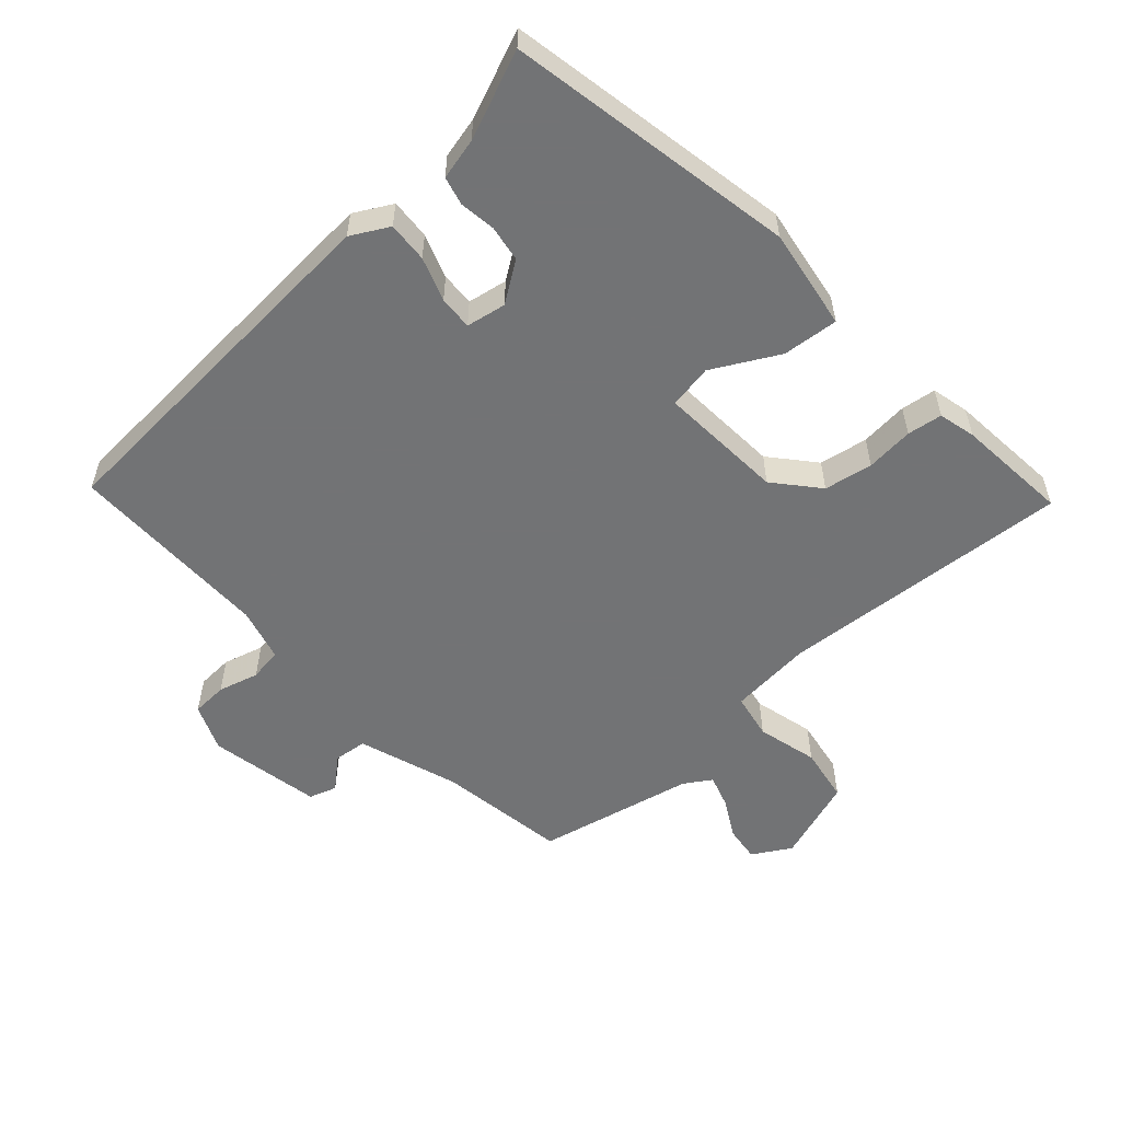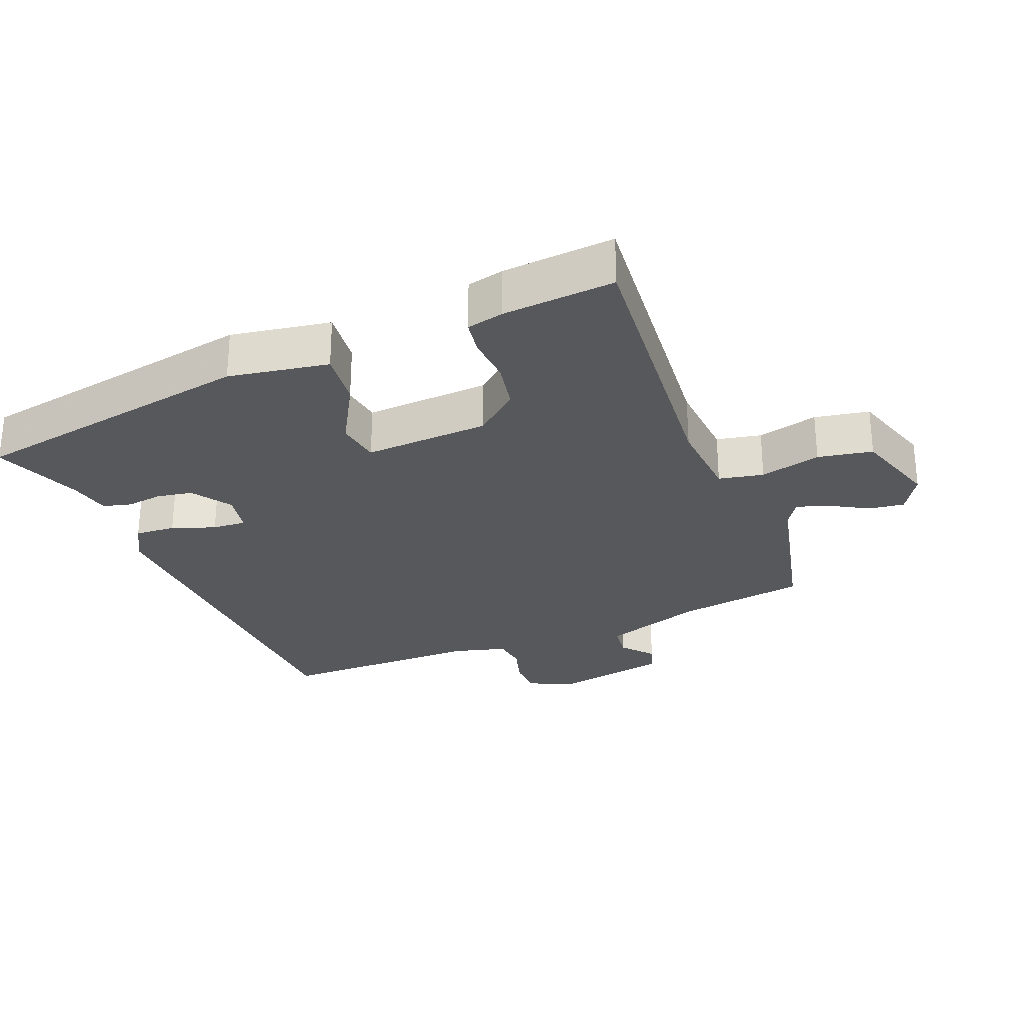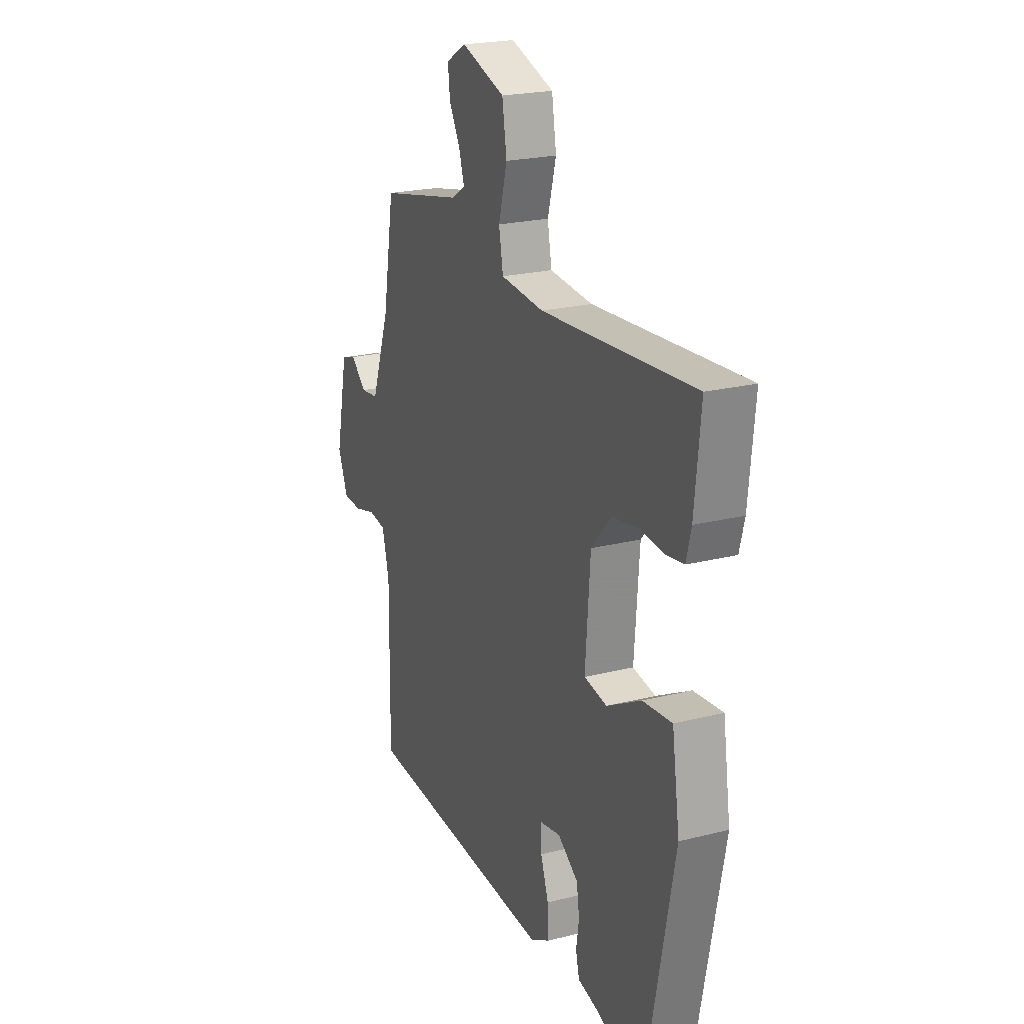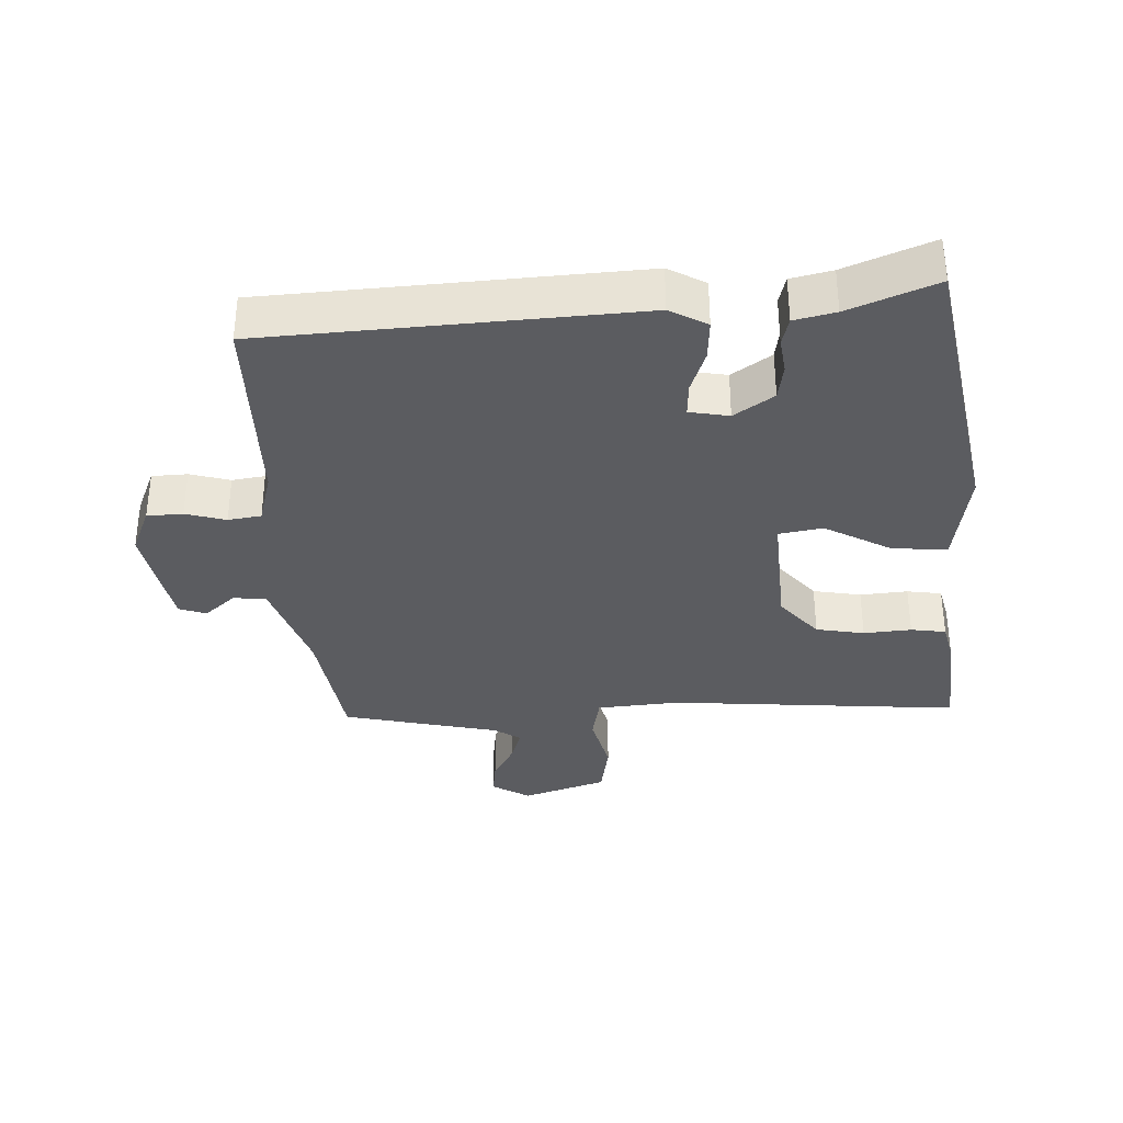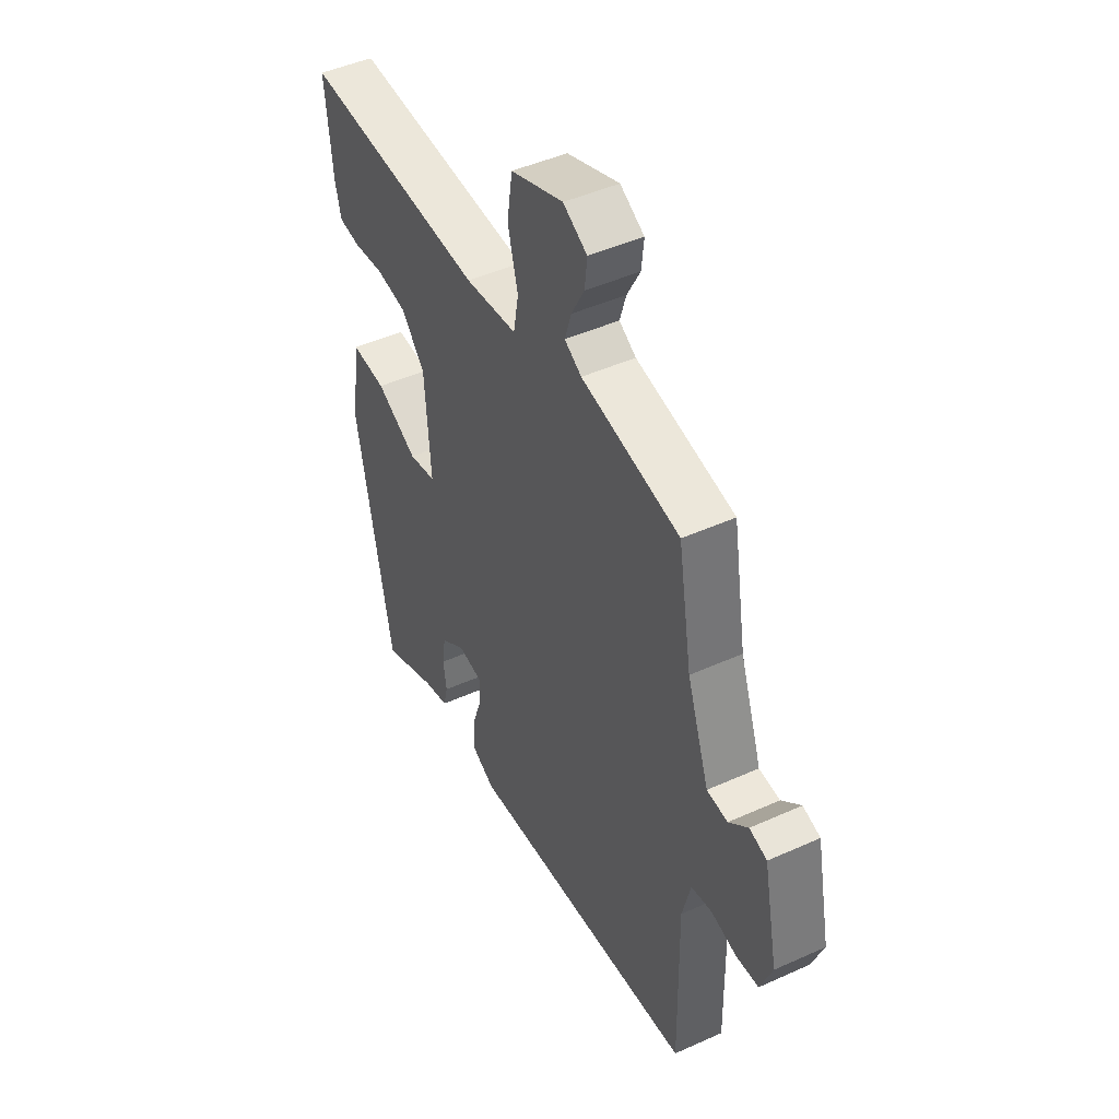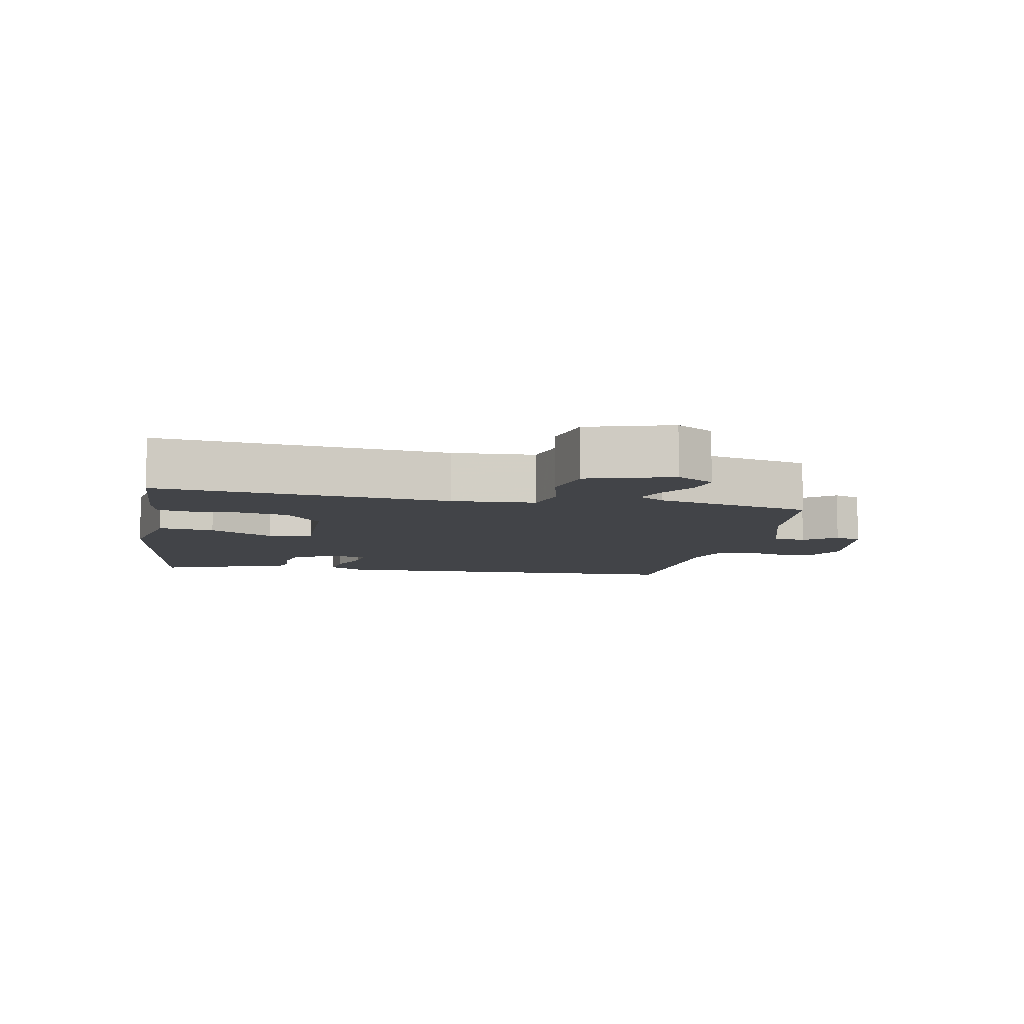
<metadata>
{"format":"obj","ext":"obj","renderer":"f3d","projection":"perspective","resolution":1024,"background":"white","views":[{"elev":-55.9,"azim":-138.4,"up":"+Y"},{"elev":-28.4,"azim":-69.4,"up":"+Y"},{"elev":22.0,"azim":-113.9,"up":"+Z"},{"elev":-34.9,"azim":-178.3,"up":"+Y"},{"elev":45.9,"azim":62.6,"up":"+Z"},{"elev":-7.7,"azim":-13.4,"up":"+Y"}]}
</metadata>
<code>
v 0.463 0.07 0.498
v 0.495 0.07 0.307
v 0.547 0.07 0.159
v 0.596 0.07 0.154
v 0.641 0.07 0.194
v 0.682 0.07 0.181
v 0.716 0.07 0.015
v 0.688 0.07 -0.055
v 0.635 0.07 -0.058
v 0.575 0.07 -0.042
v 0.526 0.07 -0.05
v 0.506 0.07 -0.129
v 0.51 0.07 -0.431
v -0.039 0.07 -0.471
v -0.095 0.07 -0.441
v -0.092 0.07 -0.381
v -0.07 0.07 -0.316
v -0.068 0.07 -0.266
v -0.127 0.07 -0.256
v -0.185 0.07 -0.297
v -0.193 0.07 -0.351
v -0.185 0.07 -0.404
v -0.195 0.07 -0.446
v -0.256 0.07 -0.461
v -0.385 0.07 -0.515
v -0.469 0.07 -0.088
v -0.447 0.07 0.062
v -0.364 0.07 0.055
v -0.266 0.07 0.003
v -0.201 0.07 0.015
v -0.215 0.07 0.201
v -0.271 0.07 0.265
v -0.343 0.07 0.277
v -0.414 0.07 0.27
v -0.466 0.07 0.277
v -0.48 0.07 0.332
v -0.497 0.07 0.499
v -0.063 0.07 0.47
v 0.06 0.07 0.482
v 0.072 0.07 0.549
v 0.048 0.07 0.639
v 0.061 0.07 0.721
v 0.185 0.07 0.764
v 0.242 0.07 0.731
v 0.236 0.07 0.678
v 0.205 0.07 0.621
v 0.19 0.07 0.572
v 0.23 0.07 0.547
v 0.463 0 0.498
v 0.495 0 0.307
v 0.547 0 0.159
v 0.596 0 0.154
v 0.641 0 0.194
v 0.682 0 0.181
v 0.716 0 0.015
v 0.688 0 -0.055
v 0.635 0 -0.058
v 0.575 0 -0.042
v 0.526 0 -0.05
v 0.506 0 -0.129
v 0.51 0 -0.431
v -0.039 0 -0.471
v -0.095 0 -0.441
v -0.092 0 -0.381
v -0.07 0 -0.316
v -0.068 0 -0.266
v -0.127 0 -0.256
v -0.185 0 -0.297
v -0.193 0 -0.351
v -0.185 0 -0.404
v -0.195 0 -0.446
v -0.256 0 -0.461
v -0.385 0 -0.515
v -0.469 0 -0.088
v -0.447 0 0.062
v -0.364 0 0.055
v -0.266 0 0.003
v -0.201 0 0.015
v -0.215 0 0.201
v -0.271 0 0.265
v -0.343 0 0.277
v -0.414 0 0.27
v -0.466 0 0.277
v -0.48 0 0.332
v -0.497 0 0.499
v -0.063 0 0.47
v 0.06 0 0.482
v 0.072 0 0.549
v 0.048 0 0.639
v 0.061 0 0.721
v 0.185 0 0.764
v 0.242 0 0.731
v 0.236 0 0.678
v 0.205 0 0.621
v 0.19 0 0.572
v 0.23 0 0.547
f 44 45 46
f 43 44 46
f 42 43 46
f 41 42 46
f 40 41 46
f 39 40 46 47
f 36 37 38
f 35 36 38
f 34 35 38
f 33 34 38
f 32 33 38 39
f 31 32 39
f 39 47 48
f 31 39 48
f 30 31 48
f 27 28 29
f 26 27 29
f 25 26 29
f 24 25 29
f 23 24 29
f 22 23 29
f 21 22 29
f 20 21 29 30
f 15 16 17
f 14 15 17
f 13 14 17
f 12 13 17
f 11 12 17 18
f 8 9 10
f 7 8 10
f 6 7 10
f 5 6 10
f 4 5 10
f 3 4 10 11
f 11 18 19
f 3 11 19
f 2 3 19
f 20 30 48
f 19 20 48
f 2 19 48
f 1 2 48
f 94 93 92
f 94 92 91
f 94 91 90
f 94 90 89
f 94 89 88
f 95 94 88 87
f 86 85 84
f 86 84 83
f 86 83 82
f 86 82 81
f 87 86 81 80
f 87 80 79
f 96 95 87
f 96 87 79
f 96 79 78
f 77 76 75
f 77 75 74
f 77 74 73
f 77 73 72
f 77 72 71
f 77 71 70
f 77 70 69
f 78 77 69 68
f 65 64 63
f 65 63 62
f 65 62 61
f 65 61 60
f 66 65 60 59
f 58 57 56
f 58 56 55
f 58 55 54
f 58 54 53
f 58 53 52
f 59 58 52 51
f 67 66 59
f 67 59 51
f 67 51 50
f 96 78 68
f 96 68 67
f 96 67 50
f 96 50 49
f 1 49 50 2
f 2 50 51 3
f 3 51 52 4
f 4 52 53 5
f 5 53 54 6
f 6 54 55 7
f 7 55 56 8
f 8 56 57 9
f 9 57 58 10
f 10 58 59 11
f 11 59 60 12
f 12 60 61 13
f 13 61 62 14
f 14 62 63 15
f 15 63 64 16
f 16 64 65 17
f 17 65 66 18
f 18 66 67 19
f 19 67 68 20
f 20 68 69 21
f 21 69 70 22
f 22 70 71 23
f 23 71 72 24
f 24 72 73 25
f 25 73 74 26
f 26 74 75 27
f 27 75 76 28
f 28 76 77 29
f 29 77 78 30
f 30 78 79 31
f 31 79 80 32
f 32 80 81 33
f 33 81 82 34
f 34 82 83 35
f 35 83 84 36
f 36 84 85 37
f 37 85 86 38
f 38 86 87 39
f 39 87 88 40
f 40 88 89 41
f 41 89 90 42
f 42 90 91 43
f 43 91 92 44
f 44 92 93 45
f 45 93 94 46
f 46 94 95 47
f 47 95 96 48
f 48 96 49 1

</code>
